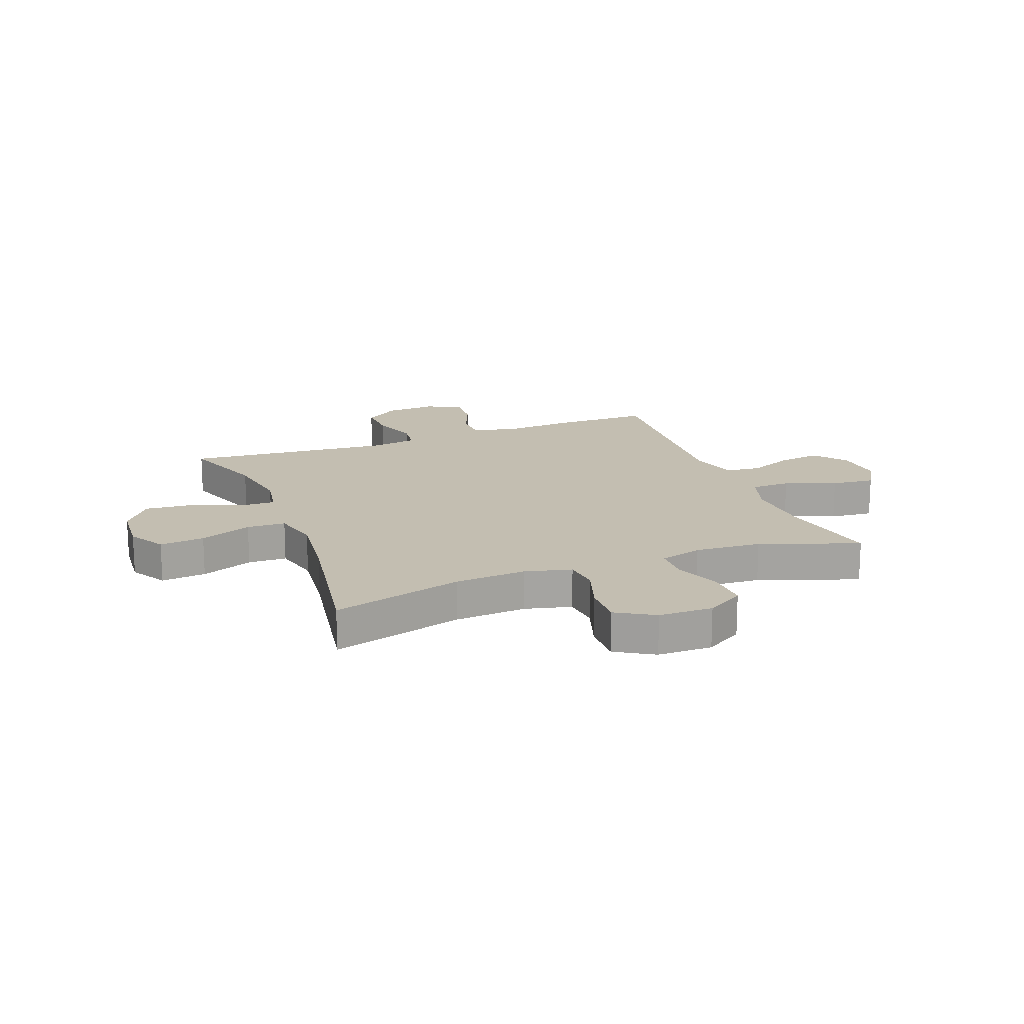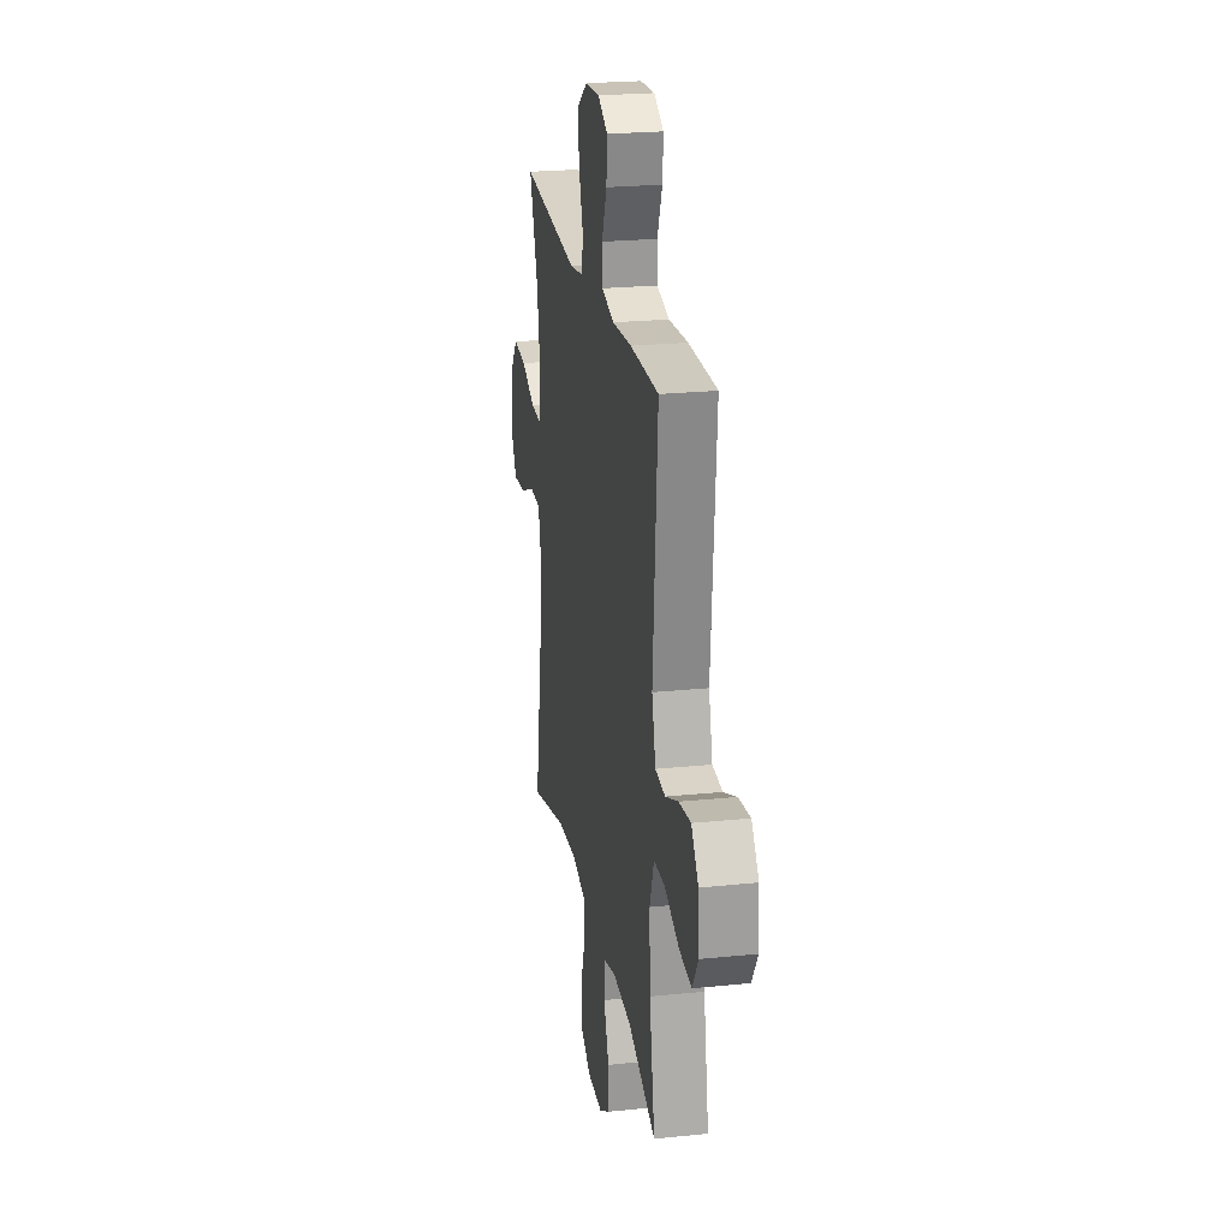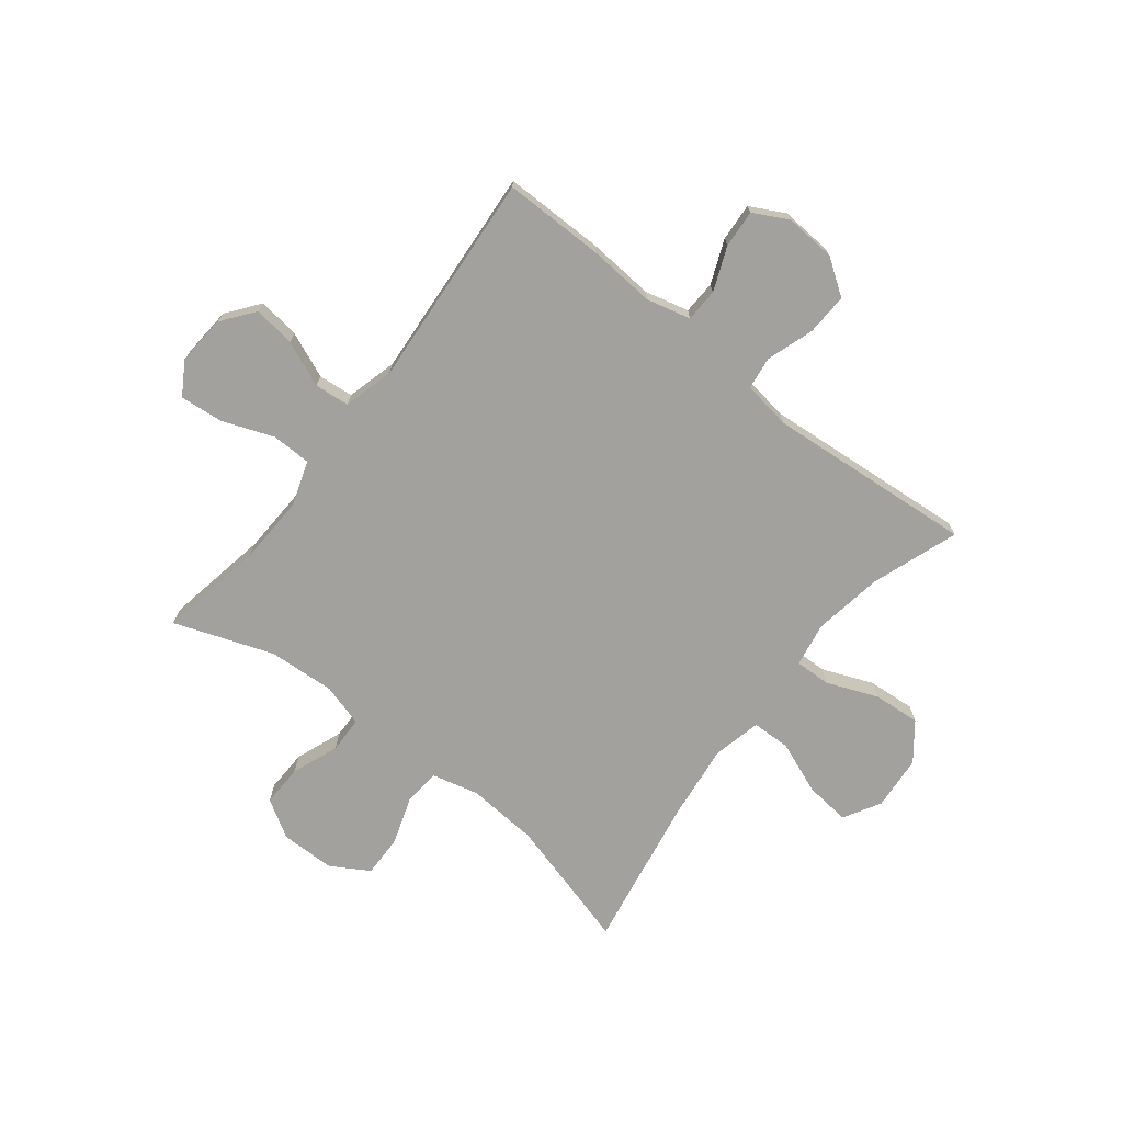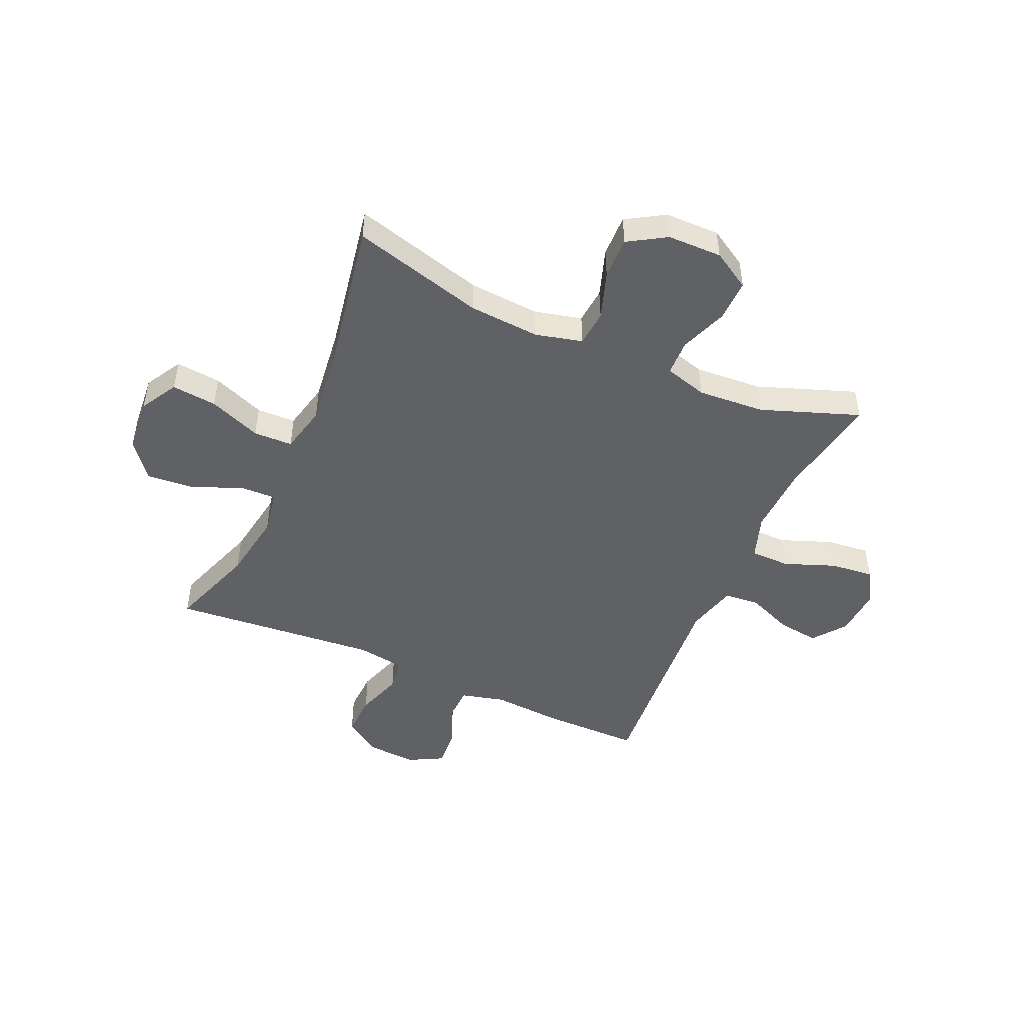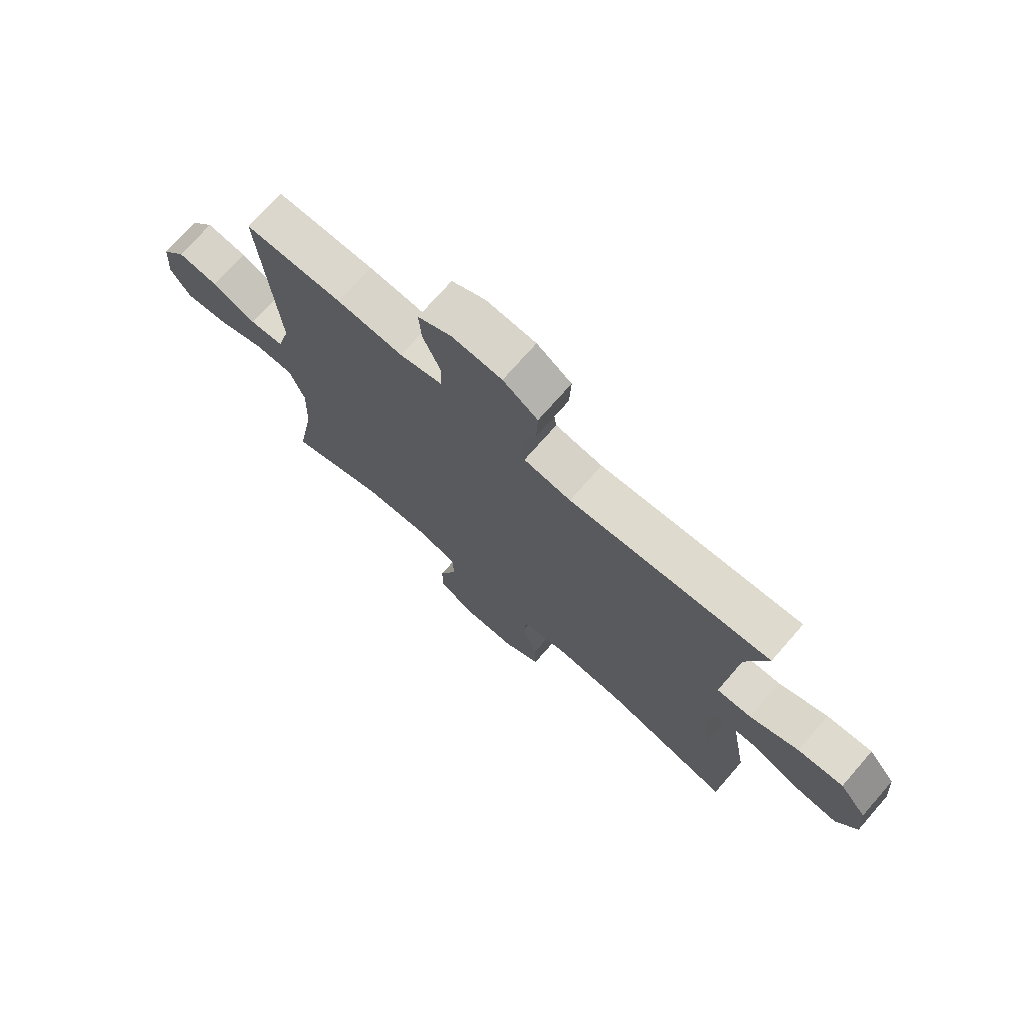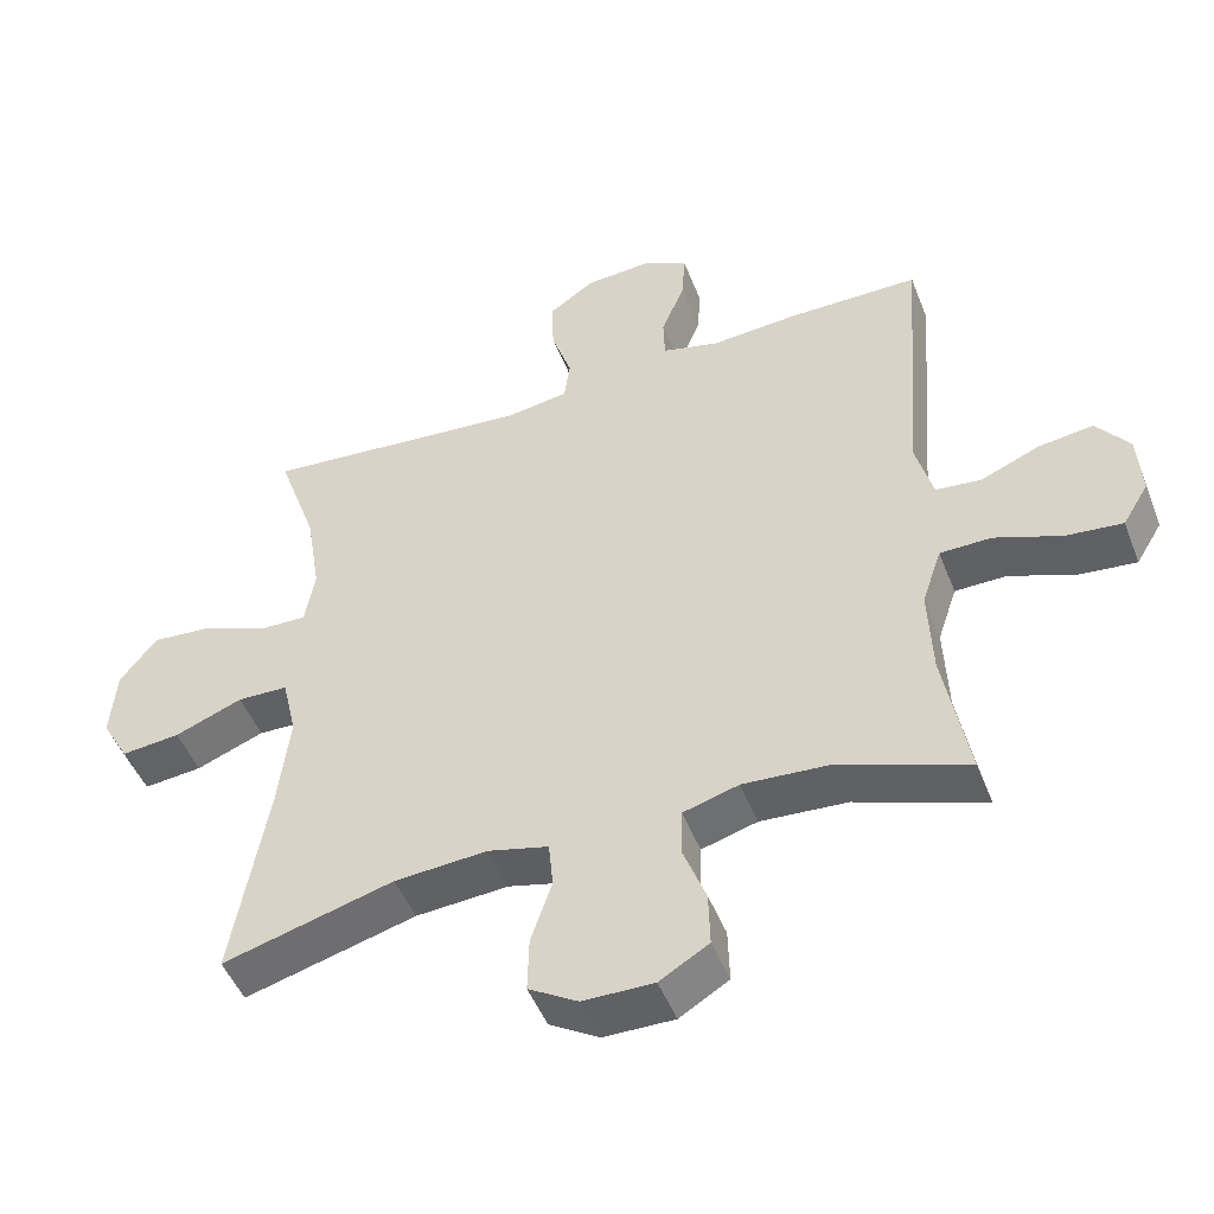
<metadata>
{"format":"obj","ext":"obj","renderer":"f3d","projection":"perspective","resolution":1024,"background":"white","views":[{"elev":17.2,"azim":158.9,"up":"+Y"},{"elev":23.2,"azim":-99.9,"up":"+Z"},{"elev":-72.1,"azim":-38.2,"up":"+Y"},{"elev":-48.0,"azim":156.2,"up":"+Y"},{"elev":73.1,"azim":41.2,"up":"+Z"},{"elev":-48.5,"azim":-159.1,"up":"+Z"}]}
</metadata>
<code>
v 0.5 0.07 0.5
v 0.445 0.07 0.343
v 0.425 0.07 0.219
v 0.439 0.07 0.14
v 0.503 0.07 0.142
v 0.594 0.07 0.179
v 0.679 0.07 0.186
v 0.73 0.07 0.12
v 0.738 0.07 0.022
v 0.7 0.07 -0.044
v 0.619 0.07 -0.036
v 0.525 0.07 0.001
v 0.455 0.07 -0.001
v 0.435 0.07 -0.087
v 0.451 0.07 -0.221
v 0.5 0.07 -0.5
v 0.263 0.07 -0.435
v 0.135 0.07 -0.426
v 0.051 0.07 -0.447
v 0.045 0.07 -0.512
v 0.074 0.07 -0.598
v 0.076 0.07 -0.674
v 0.008 0.07 -0.715
v -0.09 0.07 -0.716
v -0.158 0.07 -0.675
v -0.156 0.07 -0.6
v -0.124 0.07 -0.515
v -0.126 0.07 -0.45
v -0.203 0.07 -0.428
v -0.323 0.07 -0.436
v -0.5 0.07 -0.5
v -0.466 0.07 -0.311
v -0.461 0.07 -0.186
v -0.488 0.07 -0.106
v -0.559 0.07 -0.105
v -0.651 0.07 -0.14
v -0.729 0.07 -0.148
v -0.765 0.07 -0.089
v -0.759 0.07 0
v -0.714 0.07 0.059
v -0.639 0.07 0.049
v -0.557 0.07 0.015
v -0.494 0.07 0.021
v -0.47 0.07 0.112
v -0.5 0.07 0.5
v -0.32 0.07 0.5
v -0.198 0.07 0.491
v -0.119 0.07 0.511
v -0.117 0.07 0.571
v -0.149 0.07 0.649
v -0.154 0.07 0.717
v -0.092 0.07 0.75
v 0 0.07 0.744
v 0.064 0.07 0.7
v 0.061 0.07 0.624
v 0.033 0.07 0.54
v 0.041 0.07 0.481
v 0.128 0.07 0.468
v 0.5 0 0.5
v 0.445 0 0.343
v 0.425 0 0.219
v 0.439 0 0.14
v 0.503 0 0.142
v 0.594 0 0.179
v 0.679 0 0.186
v 0.73 0 0.12
v 0.738 0 0.022
v 0.7 0 -0.044
v 0.619 0 -0.036
v 0.525 0 0.001
v 0.455 0 -0.001
v 0.435 0 -0.087
v 0.451 0 -0.221
v 0.5 0 -0.5
v 0.263 0 -0.435
v 0.135 0 -0.426
v 0.051 0 -0.447
v 0.045 0 -0.512
v 0.074 0 -0.598
v 0.076 0 -0.674
v 0.008 0 -0.715
v -0.09 0 -0.716
v -0.158 0 -0.675
v -0.156 0 -0.6
v -0.124 0 -0.515
v -0.126 0 -0.45
v -0.203 0 -0.428
v -0.323 0 -0.436
v -0.5 0 -0.5
v -0.466 0 -0.311
v -0.461 0 -0.186
v -0.488 0 -0.106
v -0.559 0 -0.105
v -0.651 0 -0.14
v -0.729 0 -0.148
v -0.765 0 -0.089
v -0.759 0 0
v -0.714 0 0.059
v -0.639 0 0.049
v -0.557 0 0.015
v -0.494 0 0.021
v -0.47 0 0.112
v -0.5 0 0.5
v -0.32 0 0.5
v -0.198 0 0.491
v -0.119 0 0.511
v -0.117 0 0.571
v -0.149 0 0.649
v -0.154 0 0.717
v -0.092 0 0.75
v 0 0 0.744
v 0.064 0 0.7
v 0.061 0 0.624
v 0.033 0 0.54
v 0.041 0 0.481
v 0.128 0 0.468
f 54 55 56
f 53 54 56
f 52 53 56
f 51 52 56
f 50 51 56
f 49 50 56
f 48 49 56 57
f 47 48 57
f 44 45 46 47
f 47 57 58
f 44 47 58
f 43 44 58
f 40 41 42
f 39 40 42
f 38 39 42
f 37 38 42
f 36 37 42
f 35 36 42
f 34 35 42 43
f 58 1 2
f 43 58 2
f 34 43 2
f 33 34 2
f 30 31 32
f 33 2 3
f 32 33 3
f 30 32 3
f 29 30 3
f 25 26 27
f 24 25 27
f 23 24 27
f 22 23 27
f 21 22 27
f 20 21 27
f 19 20 27 28
f 29 3 4
f 28 29 4
f 19 28 4
f 18 19 4
f 15 16 17
f 14 15 17 18
f 10 11 12
f 9 10 12
f 8 9 12
f 7 8 12
f 6 7 12
f 5 6 12
f 5 12 13
f 4 5 13
f 4 13 14 18
f 114 113 112
f 114 112 111
f 114 111 110
f 114 110 109
f 114 109 108
f 114 108 107
f 115 114 107 106
f 115 106 105
f 105 104 103 102
f 116 115 105
f 116 105 102
f 116 102 101
f 100 99 98
f 100 98 97
f 100 97 96
f 100 96 95
f 100 95 94
f 100 94 93
f 101 100 93 92
f 60 59 116
f 60 116 101
f 60 101 92
f 60 92 91
f 90 89 88
f 61 60 91
f 61 91 90
f 61 90 88
f 61 88 87
f 85 84 83
f 85 83 82
f 85 82 81
f 85 81 80
f 85 80 79
f 85 79 78
f 86 85 78 77
f 62 61 87
f 62 87 86
f 62 86 77
f 62 77 76
f 75 74 73
f 76 75 73 72
f 70 69 68
f 70 68 67
f 70 67 66
f 70 66 65
f 70 65 64
f 70 64 63
f 71 70 63
f 71 63 62
f 76 72 71 62
f 1 59 60 2
f 2 60 61 3
f 3 61 62 4
f 4 62 63 5
f 5 63 64 6
f 6 64 65 7
f 7 65 66 8
f 8 66 67 9
f 9 67 68 10
f 10 68 69 11
f 11 69 70 12
f 12 70 71 13
f 13 71 72 14
f 14 72 73 15
f 15 73 74 16
f 16 74 75 17
f 17 75 76 18
f 18 76 77 19
f 19 77 78 20
f 20 78 79 21
f 21 79 80 22
f 22 80 81 23
f 23 81 82 24
f 24 82 83 25
f 25 83 84 26
f 26 84 85 27
f 27 85 86 28
f 28 86 87 29
f 29 87 88 30
f 30 88 89 31
f 31 89 90 32
f 32 90 91 33
f 33 91 92 34
f 34 92 93 35
f 35 93 94 36
f 36 94 95 37
f 37 95 96 38
f 38 96 97 39
f 39 97 98 40
f 40 98 99 41
f 41 99 100 42
f 42 100 101 43
f 43 101 102 44
f 44 102 103 45
f 45 103 104 46
f 46 104 105 47
f 47 105 106 48
f 48 106 107 49
f 49 107 108 50
f 50 108 109 51
f 51 109 110 52
f 52 110 111 53
f 53 111 112 54
f 54 112 113 55
f 55 113 114 56
f 56 114 115 57
f 57 115 116 58
f 58 116 59 1

</code>
